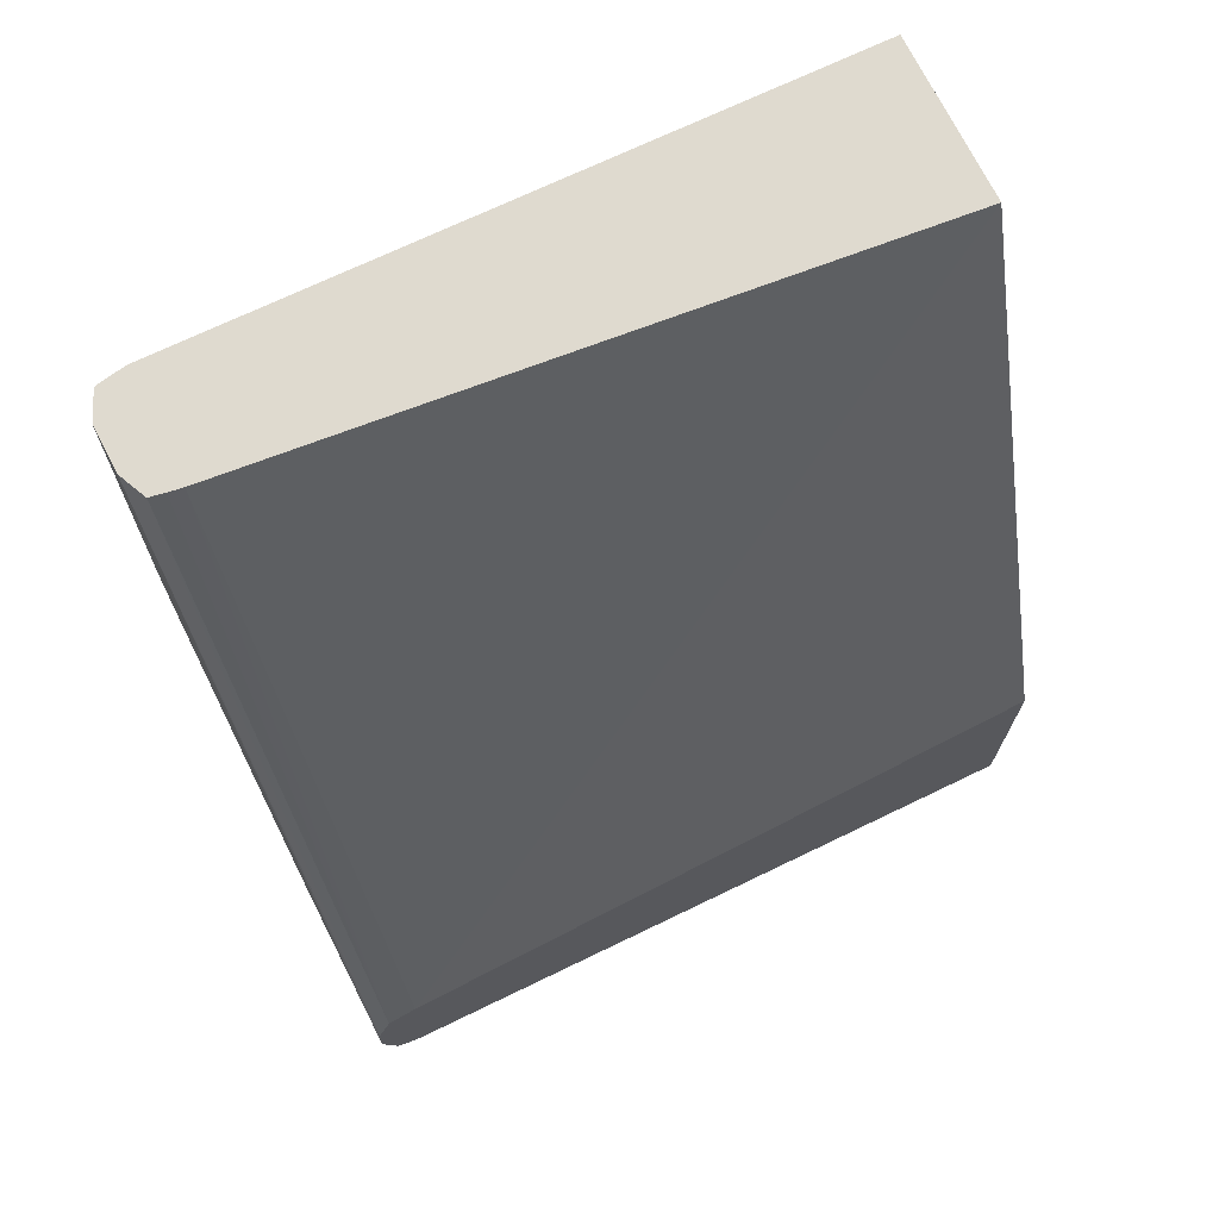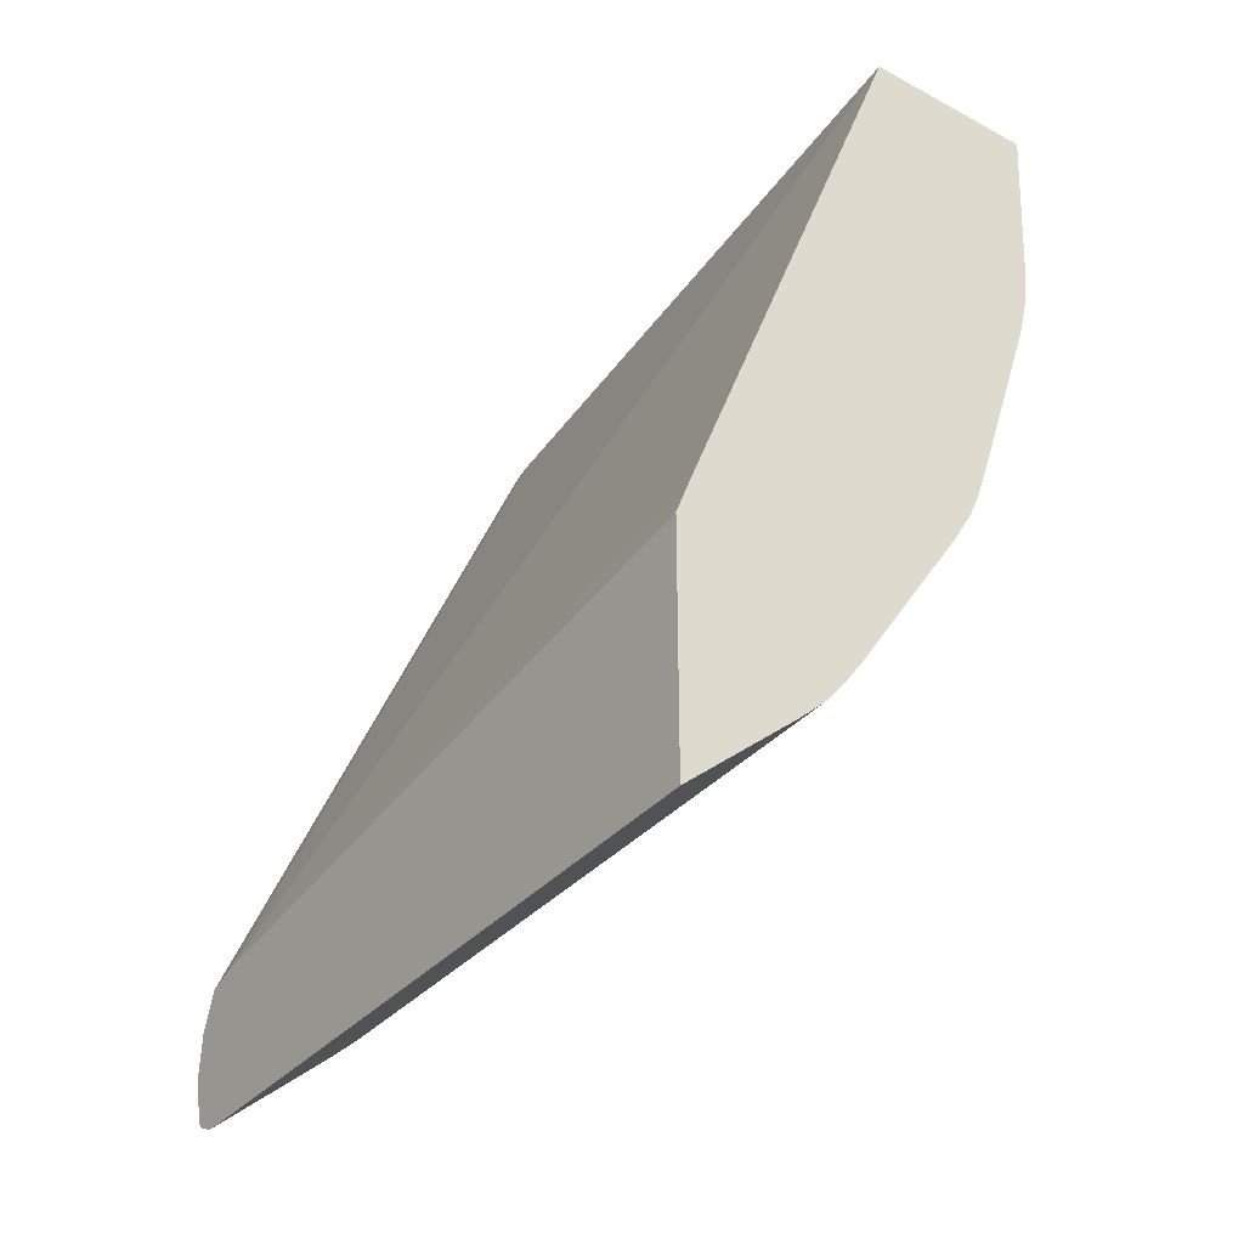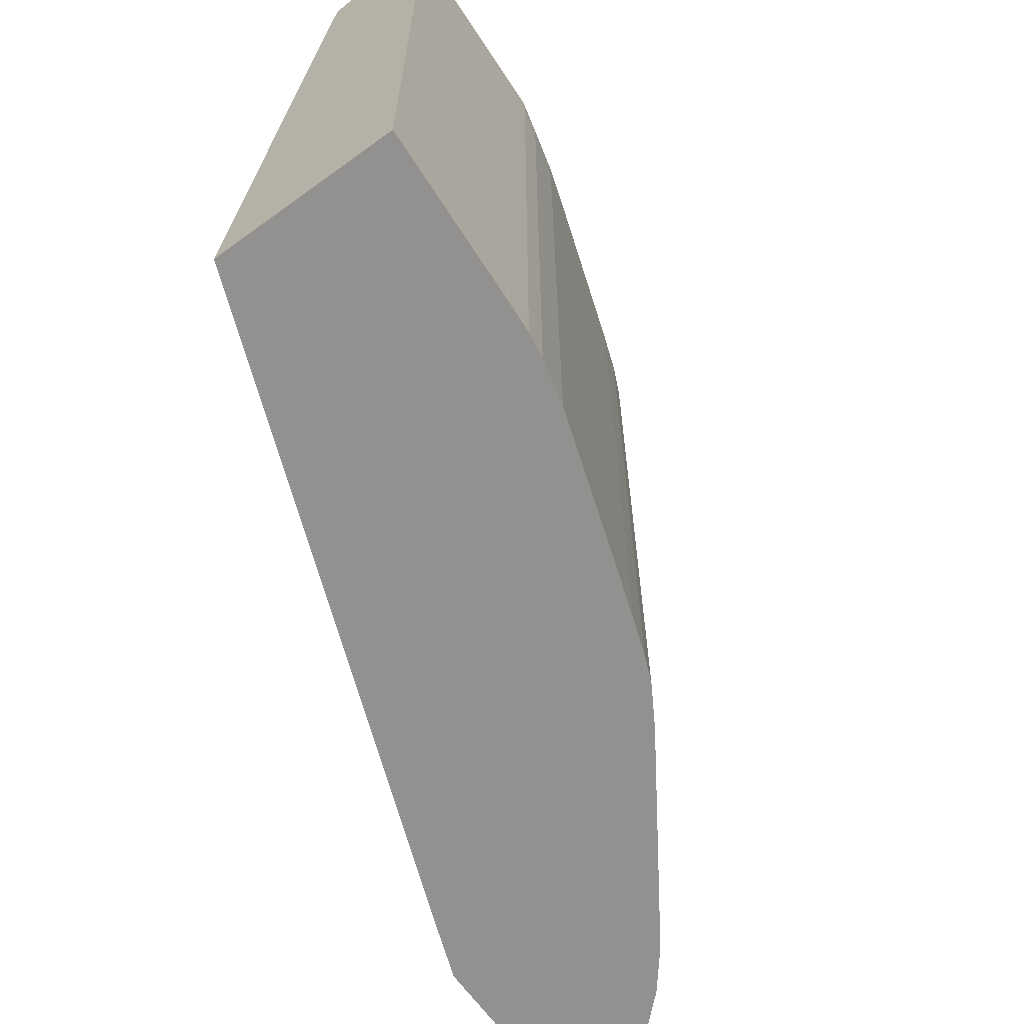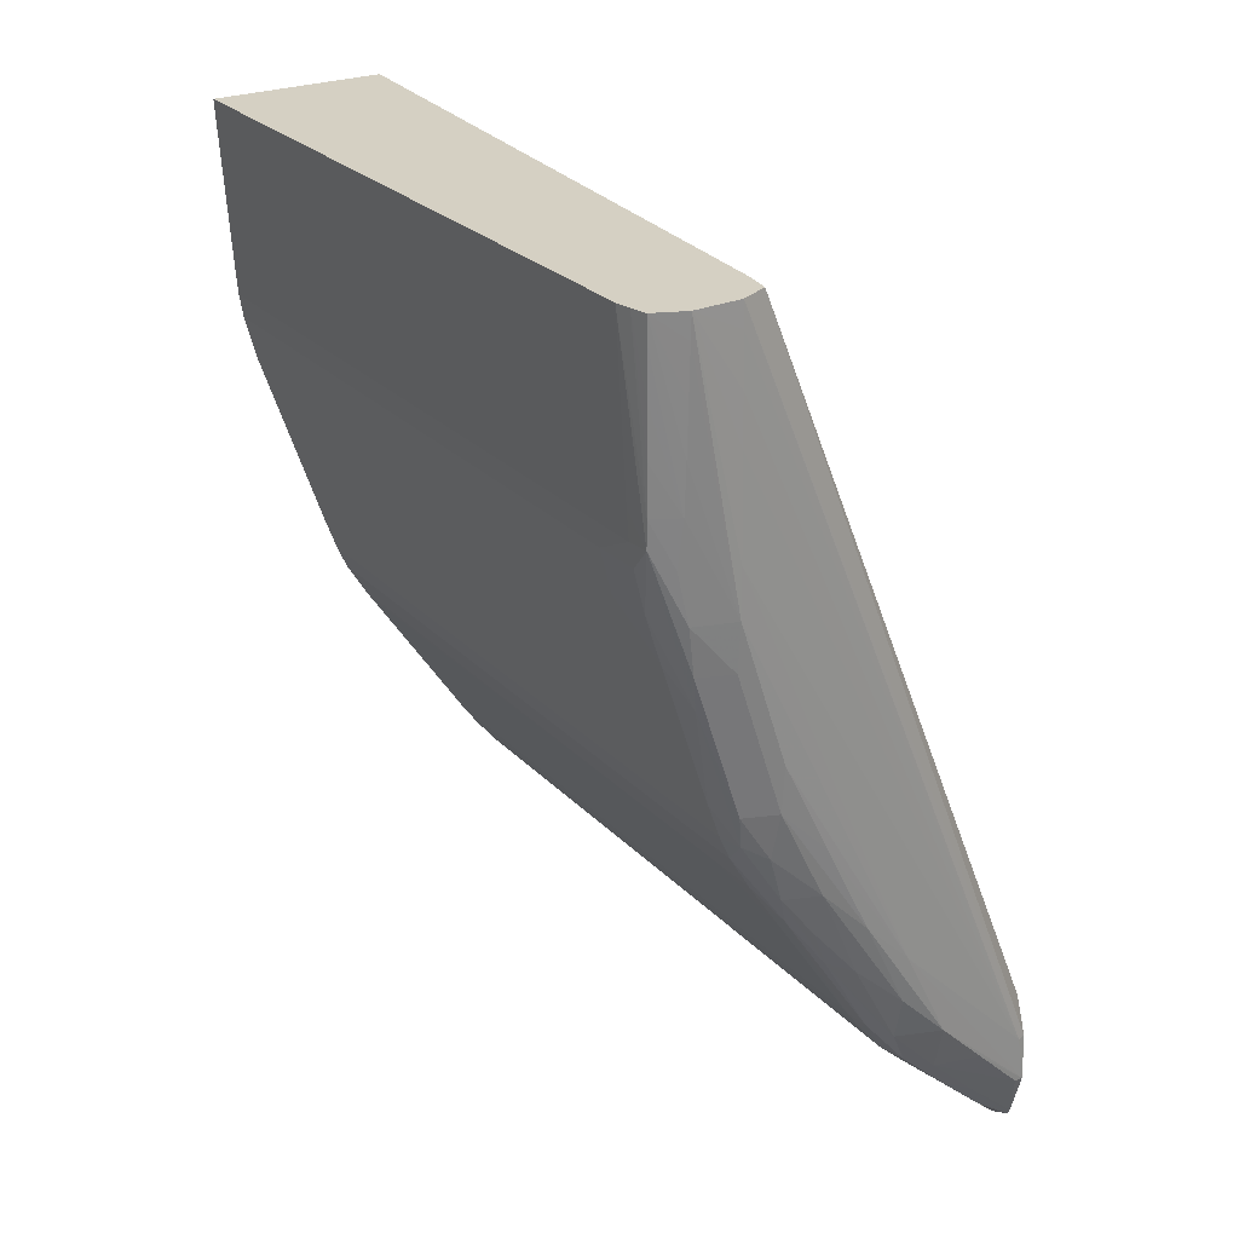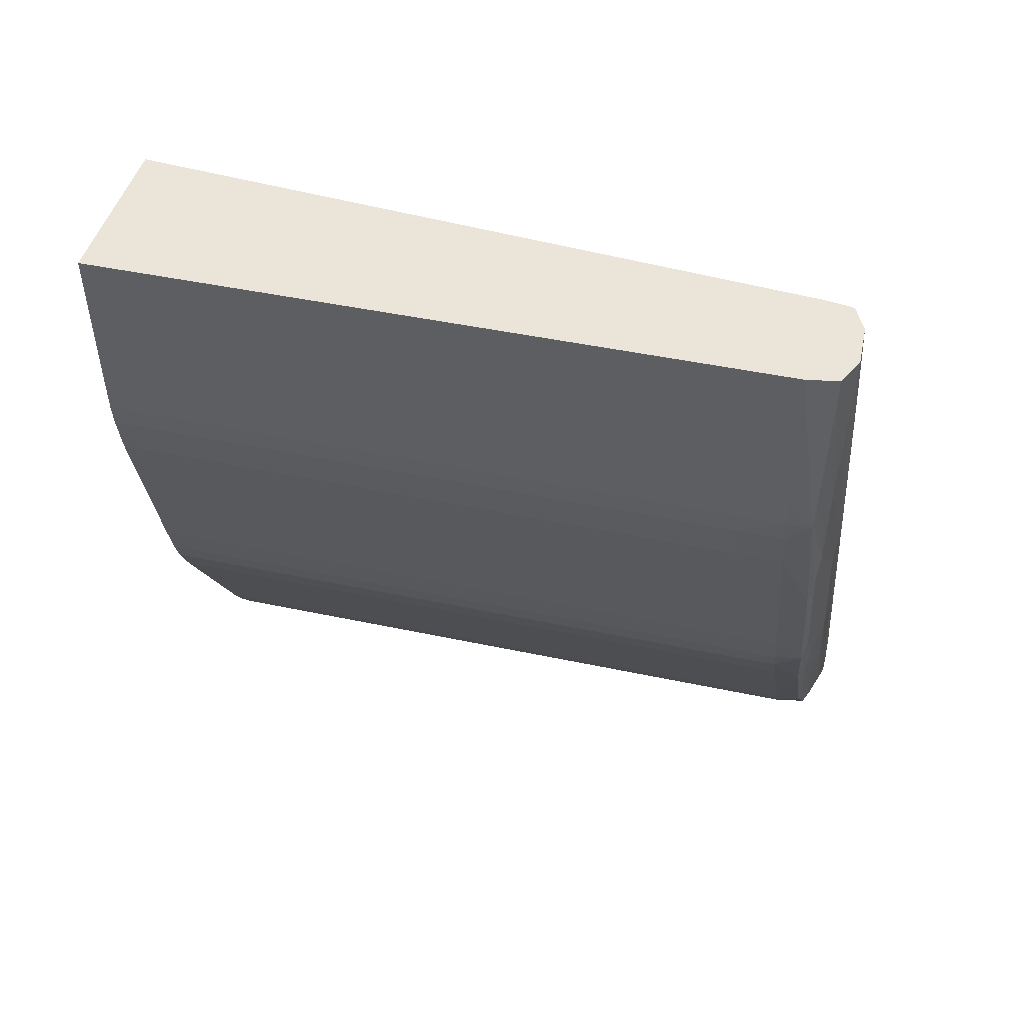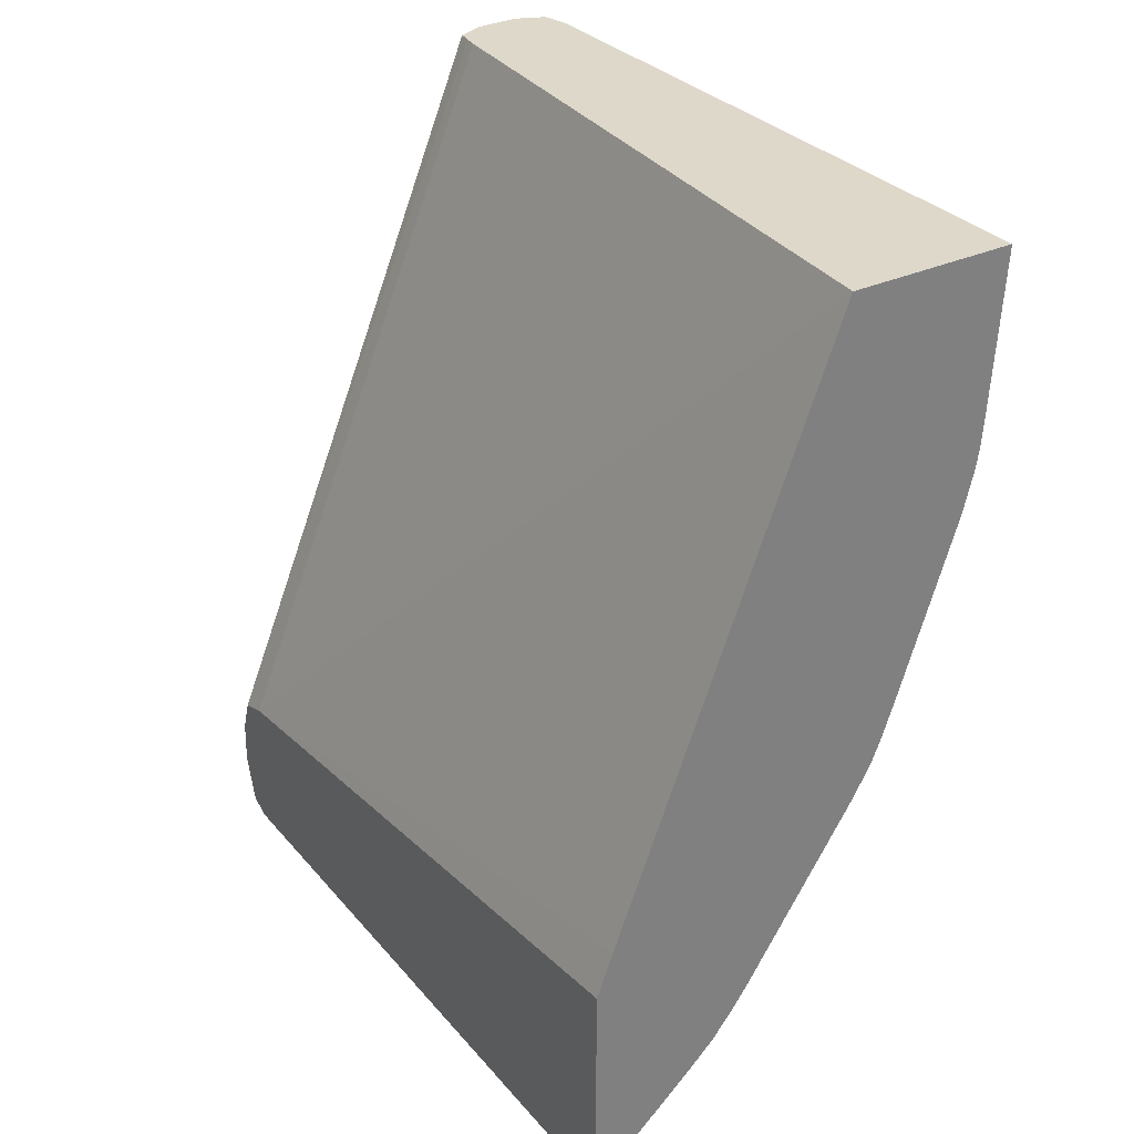
<metadata>
{"format":"obj","ext":"obj","renderer":"f3d","projection":"perspective","resolution":1024,"background":"white","views":[{"elev":70.6,"azim":-115.8,"up":"+Z"},{"elev":-35.5,"azim":-35.1,"up":"+Z"},{"elev":-66.1,"azim":36.1,"up":"+Y"},{"elev":26.0,"azim":147.2,"up":"+Z"},{"elev":44.5,"azim":104.1,"up":"+Z"},{"elev":31.6,"azim":-33.3,"up":"+Z"}]}
</metadata>
<code>
v 0.2417 0.2434 -0.3068
v 0.2417 0.4765 -0.3068
v 0.2621 0.2434 -0.2888
v 0.2417 0.2434 -0.2254
v 0.2417 0.4801 -0.3066
v 0.2621 0.4765 -0.2888
v 0.2765 0.2434 -0.276
v 0.2475 0.2434 -0.2098
v 0.2417 0.4765 -0.2544
v 0.2417 0.4867 -0.3034
v 0.2536 0.4856 -0.2952
v 0.279 0.4765 -0.2738
v 0.2711 0.4765 -0.2808
v 0.279 0.2434 -0.2738
v 0.325 0.2434 -0.008372
v 0.2417 0.4867 -0.2576
v 0.3445 0.4765 -0.008372
v 0.2417 0.4876 -0.3013
v 0.2432 0.4872 -0.3012
v 0.2701 0.4861 -0.28
v 0.2848 0.2434 -0.2684
v 0.2864 0.4866 -0.2647
v 0.2875 0.4765 -0.2658
v 0.3838 0.2434 -0.008372
v 0.2417 0.4913 -0.2705
v 0.3452 0.4814 -0.008372
v 0.3461 0.4867 -0.008372
v 0.2417 0.4919 -0.2863
v 0.2445 0.4919 -0.2863
v 0.2595 0.4879 -0.2857
v 0.2758 0.4885 -0.2701
v 0.2875 0.2434 -0.2658
v 0.2918 0.488 -0.2535
v 0.3007 0.4853 -0.2476
v 0.2954 0.4765 -0.256
v 0.2929 0.2434 -0.2592
v 0.383 0.2434 -0.02134
v 0.3838 0.3971 -0.008372
v 0.2445 0.492 -0.2704
v 0.3556 0.4911 -0.008372
v 0.2921 0.4929 -0.2227
v 0.2762 0.4926 -0.2545
v 0.2604 0.4923 -0.2704
v 0.2921 0.4917 -0.2386
v 0.3088 0.4894 -0.2233
v 0.3183 0.4868 -0.2184
v 0.3036 0.4873 -0.2386
v 0.3011 0.4765 -0.2481
v 0.3324 0.4852 -0.1998
v 0.2954 0.2434 -0.256
v 0.3811 0.2434 -0.05312
v 0.3833 0.4765 -0.01626
v 0.3838 0.4765 -0.008372
v 0.3804 0.4765 -0.06393
v 0.3556 0.4913 -0.01626
v 0.3556 0.4918 -0.03215
v 0.3556 0.4922 -0.04804
v 0.3556 0.493 -0.07982
v 0.3715 0.4917 -0.008372
v 0.3556 0.4931 -0.09568
v 0.3398 0.4931 -0.1433
v 0.3239 0.493 -0.1751
v 0.308 0.4928 -0.2068
v 0.3239 0.4916 -0.191
v 0.3237 0.4881 -0.2058
v 0.3352 0.4872 -0.191
v 0.3011 0.2434 -0.2481
v 0.3275 0.4765 -0.2082
v 0.3073 0.4606 -0.2386
v 0.3249 0.2434 -0.212
v 0.312 0.2434 -0.2315
v 0.3488 0.4859 -0.1698
v 0.3458 0.4765 -0.1791
v 0.3387 0.4765 -0.191
v 0.3327 0.4765 -0.2002
v 0.3804 0.2434 -0.06393
v 0.3796 0.4847 -0.0729
v 0.3829 0.4818 -0.008372
v 0.3799 0.4852 -0.06393
v 0.3802 0.2434 -0.06697
v 0.3797 0.4765 -0.07342
v 0.3816 0.4873 -0.008372
v 0.3715 0.4914 -0.01626
v 0.369 0.4888 -0.09568
v 0.3556 0.492 -0.1116
v 0.3715 0.4909 -0.03215
v 0.3715 0.4903 -0.04804
v 0.3715 0.4896 -0.06393
v 0.3398 0.492 -0.1592
v 0.3405 0.4888 -0.1751
v 0.3389 0.4606 -0.191
v 0.3369 0.2434 -0.1939
v 0.3506 0.4877 -0.1592
v 0.3647 0.4859 -0.1228
v 0.3536 0.4765 -0.1592
v 0.3493 0.4765 -0.1712
v 0.3459 0.4606 -0.1791
v 0.3783 0.4765 -0.08137
v 0.3746 0.4765 -0.09568
v 0.3666 0.4877 -0.1116
v 0.3804 0.4859 -0.04804
v 0.3809 0.4865 -0.03215
v 0.3814 0.4871 -0.01626
v 0.3726 0.4881 -0.07885
v 0.3797 0.2434 -0.07342
v 0.3793 0.2434 -0.07596
v 0.3785 0.4606 -0.08137
v 0.3437 0.2434 -0.1829
v 0.3389 0.2434 -0.191
v 0.3695 0.4765 -0.1116
v 0.3652 0.4765 -0.1244
v 0.3589 0.4606 -0.1433
v 0.3572 0.2434 -0.1484
v 0.3536 0.2434 -0.1592
v 0.3522 0.2434 -0.163
v 0.3493 0.2434 -0.1712
v 0.3482 0.2434 -0.1737
v 0.3459 0.2434 -0.1791
v 0.3748 0.4606 -0.09568
v 0.3785 0.2434 -0.08137
v 0.3614 0.2434 -0.1359
v 0.3748 0.2434 -0.09568
v 0.3731 0.2434 -0.1008
f 1 2 6
f 1 6 3
f 1 3 7
f 1 7 14
f 1 14 21
f 1 21 32
f 1 32 36
f 1 36 50
f 1 50 67
f 1 67 71
f 1 71 70
f 1 70 92
f 1 92 109
f 1 109 108
f 1 108 118
f 1 118 117
f 1 117 116
f 1 116 115
f 1 115 114
f 1 114 113
f 1 113 121
f 1 121 123
f 1 123 122
f 1 122 120
f 1 120 106
f 1 106 105
f 1 105 80
f 1 80 76
f 1 76 51
f 1 51 37
f 1 37 24
f 1 24 15
f 1 15 8
f 1 8 4
f 1 4 9
f 1 9 16
f 1 16 25
f 1 25 28
f 1 28 18
f 1 18 10
f 1 10 5
f 1 5 2
f 2 5 6
f 3 6 7
f 4 8 9
f 5 10 11
f 5 11 12
f 5 12 13
f 5 13 6
f 6 13 7
f 7 13 12
f 7 12 14
f 8 15 9
f 9 15 17
f 9 17 16
f 10 18 19
f 10 19 11
f 11 20 12
f 11 19 20
f 12 21 14
f 12 20 22
f 12 22 23
f 12 23 21
f 15 24 38
f 15 38 53
f 15 53 78
f 15 78 82
f 15 82 59
f 15 59 40
f 15 40 27
f 15 27 26
f 15 26 17
f 16 17 26
f 16 26 27
f 16 27 25
f 18 28 29
f 18 29 30
f 18 30 19
f 19 30 20
f 20 31 22
f 20 30 31
f 21 23 32
f 22 33 34
f 22 34 23
f 22 31 33
f 23 34 35
f 23 35 36
f 23 36 32
f 24 37 38
f 25 39 28
f 25 27 40
f 25 40 39
f 28 39 41
f 28 41 42
f 28 42 43
f 28 43 29
f 29 43 31
f 29 31 30
f 31 43 42
f 31 42 33
f 33 42 44
f 33 44 45
f 33 45 46
f 33 46 47
f 33 47 34
f 34 48 35
f 34 47 46
f 34 46 49
f 34 49 48
f 35 50 36
f 35 48 67
f 35 67 50
f 37 51 38
f 38 52 53
f 38 51 54
f 38 54 52
f 39 40 55
f 39 55 56
f 39 56 57
f 39 57 58
f 39 58 41
f 40 59 55
f 41 58 60
f 41 60 61
f 41 61 62
f 41 62 63
f 41 63 42
f 42 63 44
f 44 63 64
f 44 64 45
f 45 64 65
f 45 65 46
f 46 65 66
f 46 66 49
f 48 49 68
f 48 68 69
f 48 69 70
f 48 70 71
f 48 71 67
f 49 66 72
f 49 72 73
f 49 73 74
f 49 74 75
f 49 75 68
f 51 76 54
f 52 54 77
f 52 77 53
f 53 77 79
f 53 79 78
f 54 76 80
f 54 80 81
f 54 81 77
f 55 59 56
f 56 59 57
f 57 59 58
f 58 59 60
f 59 82 83
f 59 83 60
f 60 84 85
f 60 85 61
f 60 83 86
f 60 86 87
f 60 87 88
f 60 88 84
f 61 85 89
f 61 89 62
f 62 89 63
f 63 89 64
f 64 90 66
f 64 66 65
f 64 89 90
f 66 90 72
f 68 75 91
f 68 91 92
f 68 92 69
f 69 92 70
f 72 93 94
f 72 94 95
f 72 95 96
f 72 96 73
f 72 90 93
f 73 97 91
f 73 91 74
f 73 96 97
f 74 91 75
f 77 81 98
f 77 98 99
f 77 99 94
f 77 94 100
f 77 100 84
f 77 84 79
f 78 79 101
f 78 101 102
f 78 102 103
f 78 103 82
f 79 84 104
f 79 104 88
f 79 88 101
f 80 105 81
f 81 105 106
f 81 106 107
f 81 107 98
f 82 103 88
f 82 88 87
f 82 87 86
f 82 86 83
f 84 100 85
f 84 88 104
f 85 100 89
f 88 103 102
f 88 102 101
f 89 100 93
f 89 93 90
f 91 97 108
f 91 108 109
f 91 109 92
f 93 100 94
f 94 99 110
f 94 110 111
f 94 111 95
f 95 112 113
f 95 113 114
f 95 114 115
f 95 115 96
f 95 111 112
f 96 115 116
f 96 116 117
f 96 117 97
f 97 117 118
f 97 118 108
f 98 107 119
f 98 119 99
f 99 119 110
f 106 120 107
f 107 120 122
f 107 122 119
f 110 119 121
f 110 121 112
f 110 112 111
f 112 121 113
f 119 122 123
f 119 123 121

</code>
